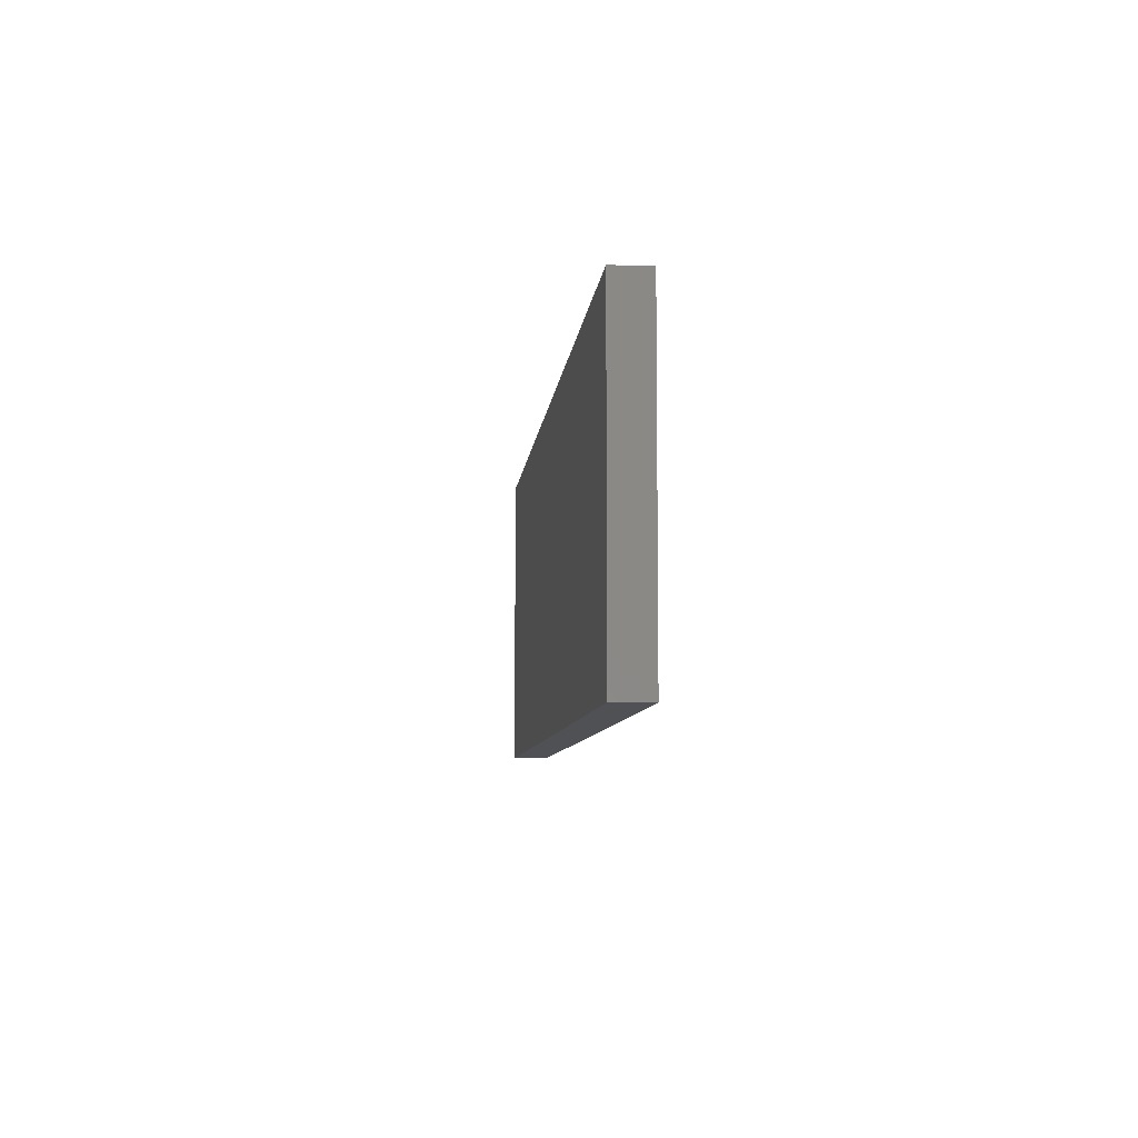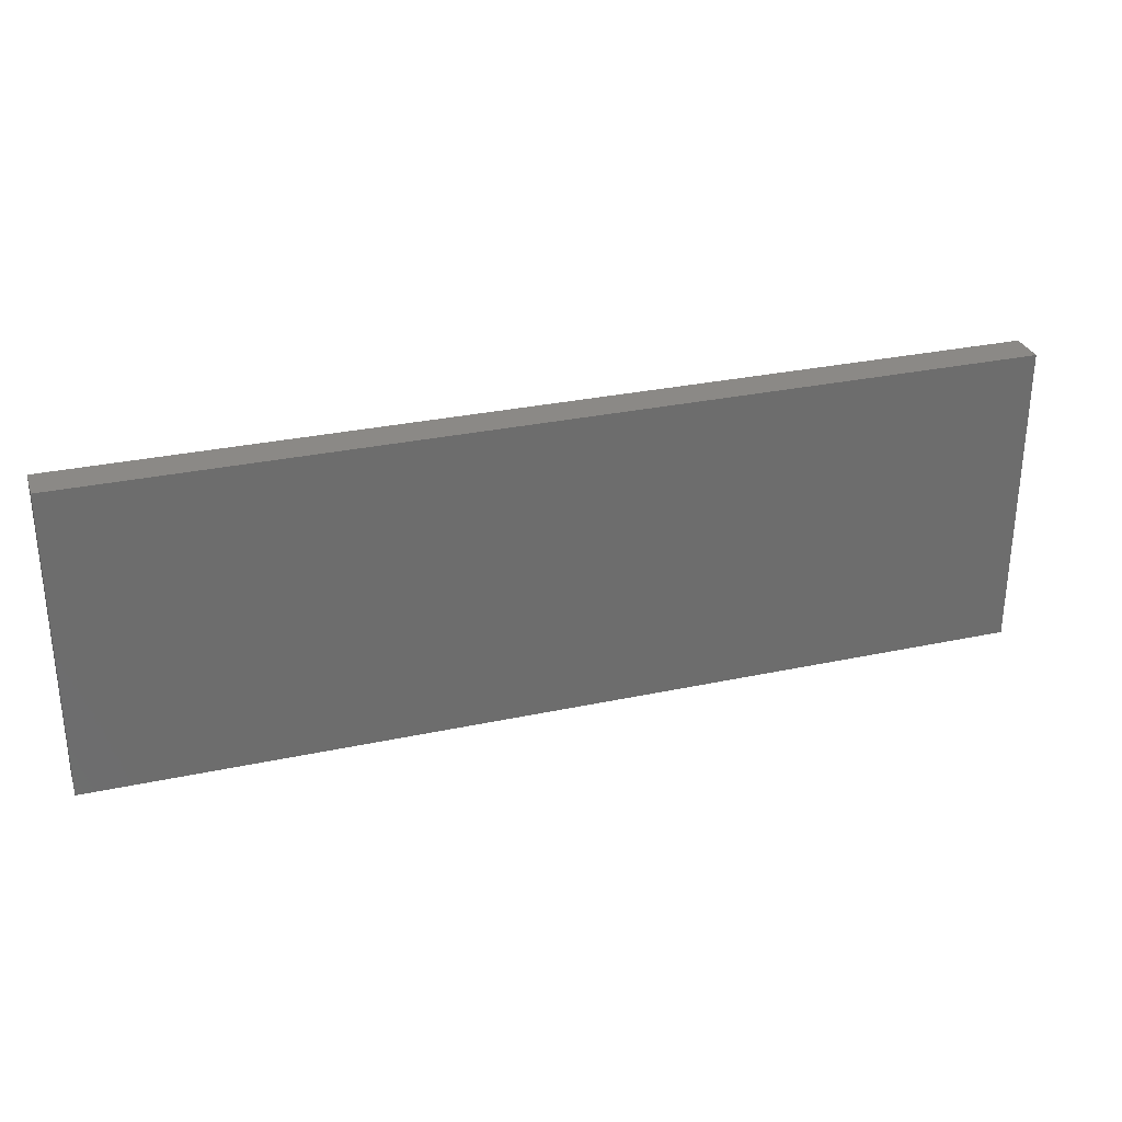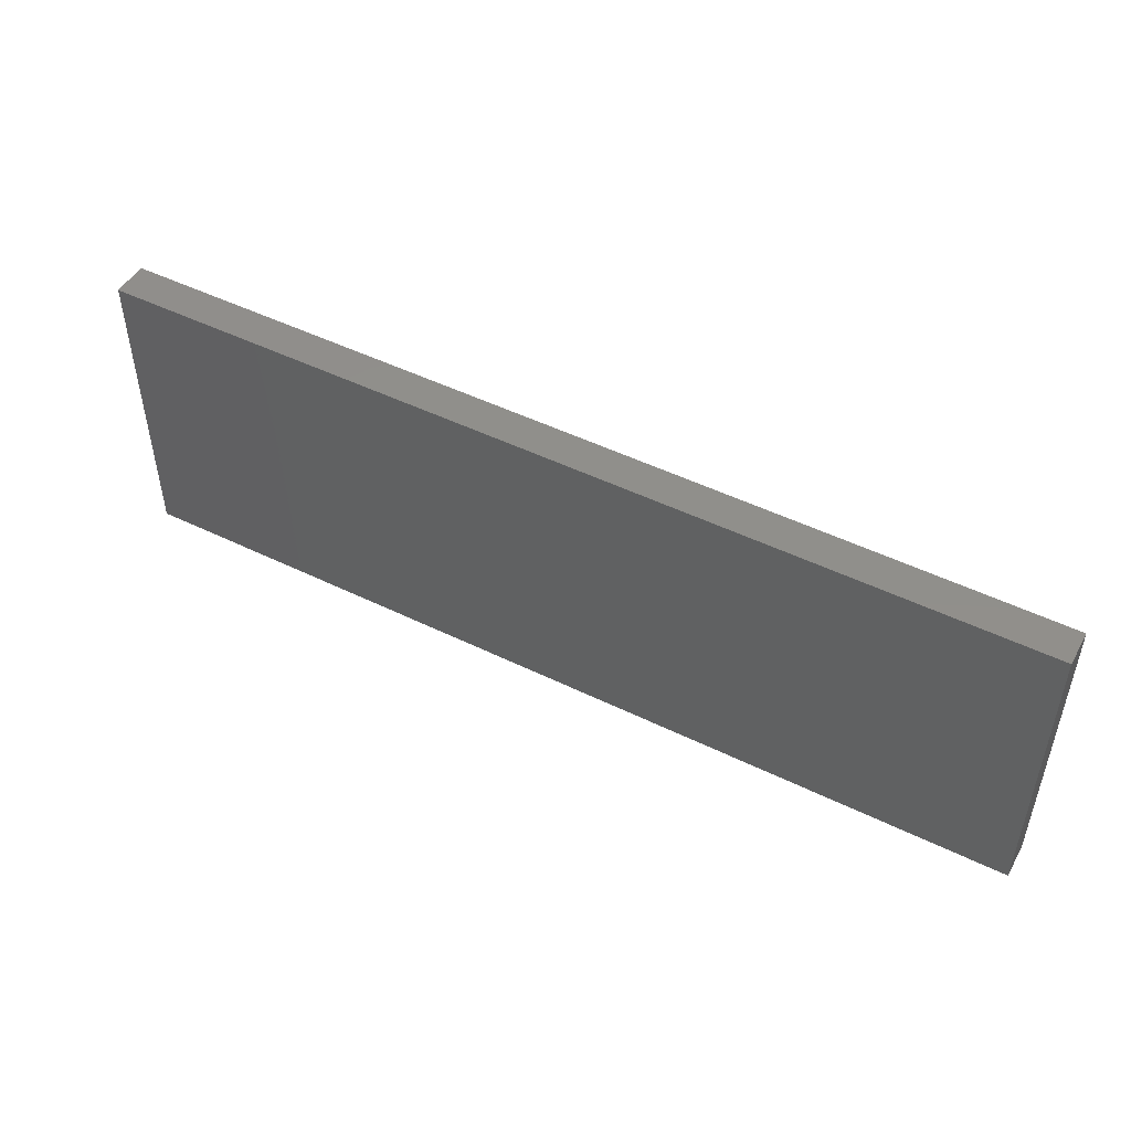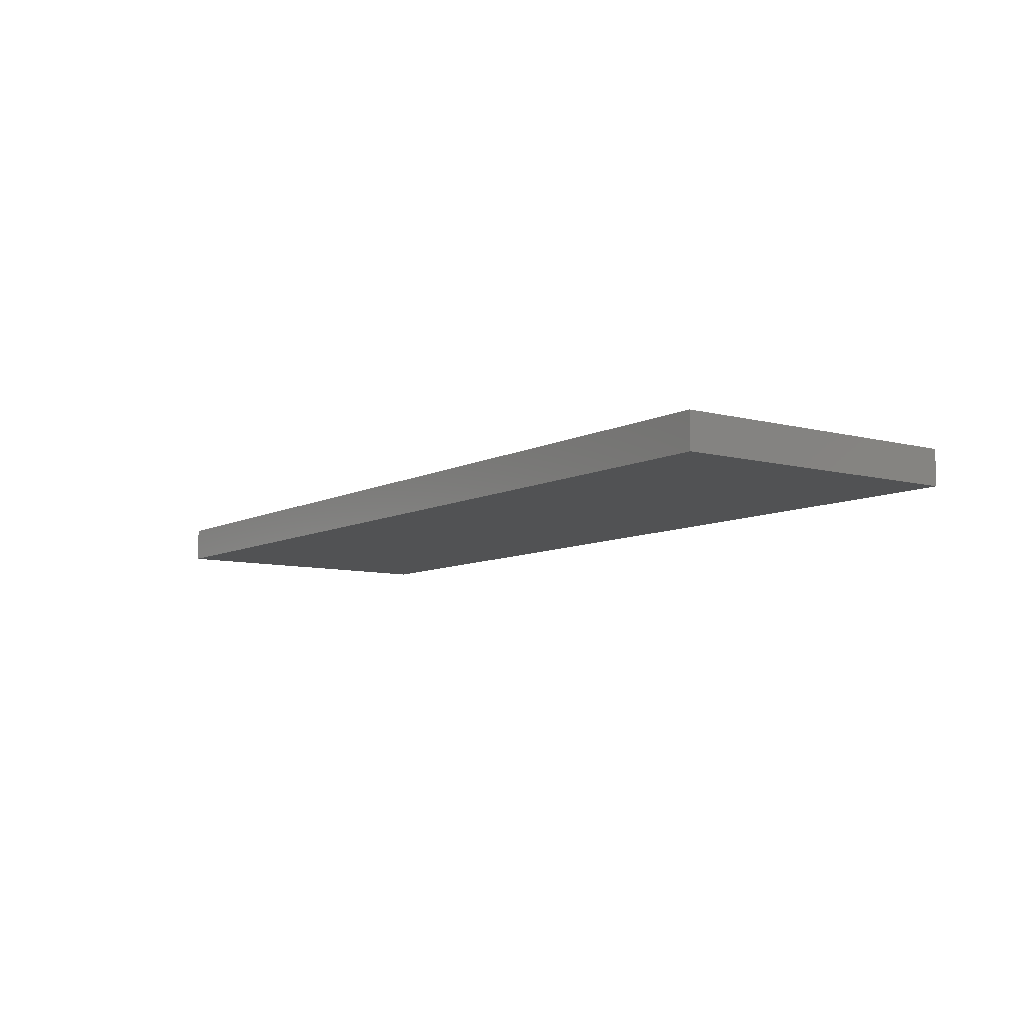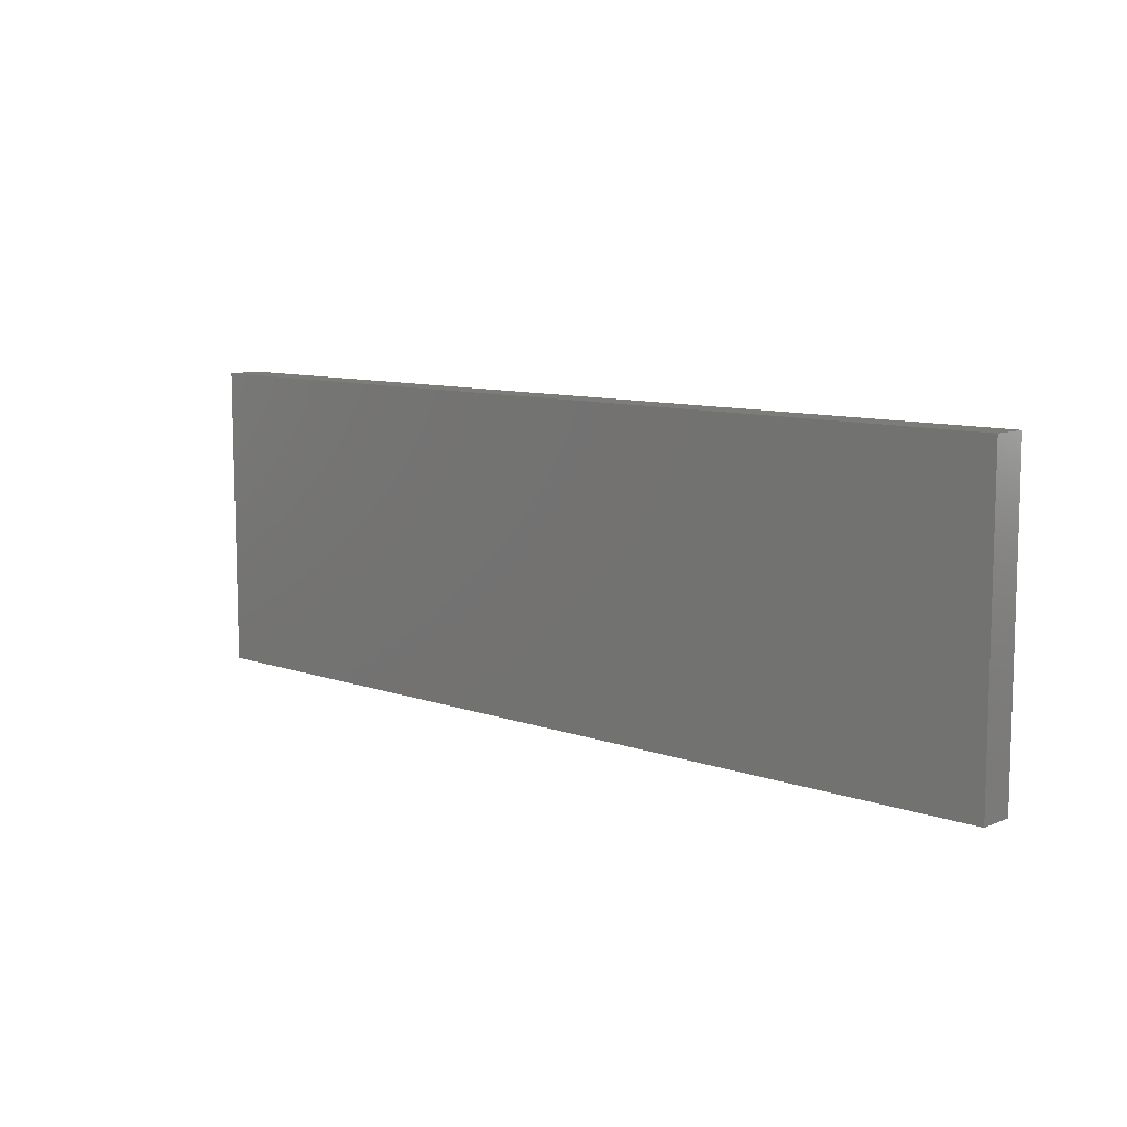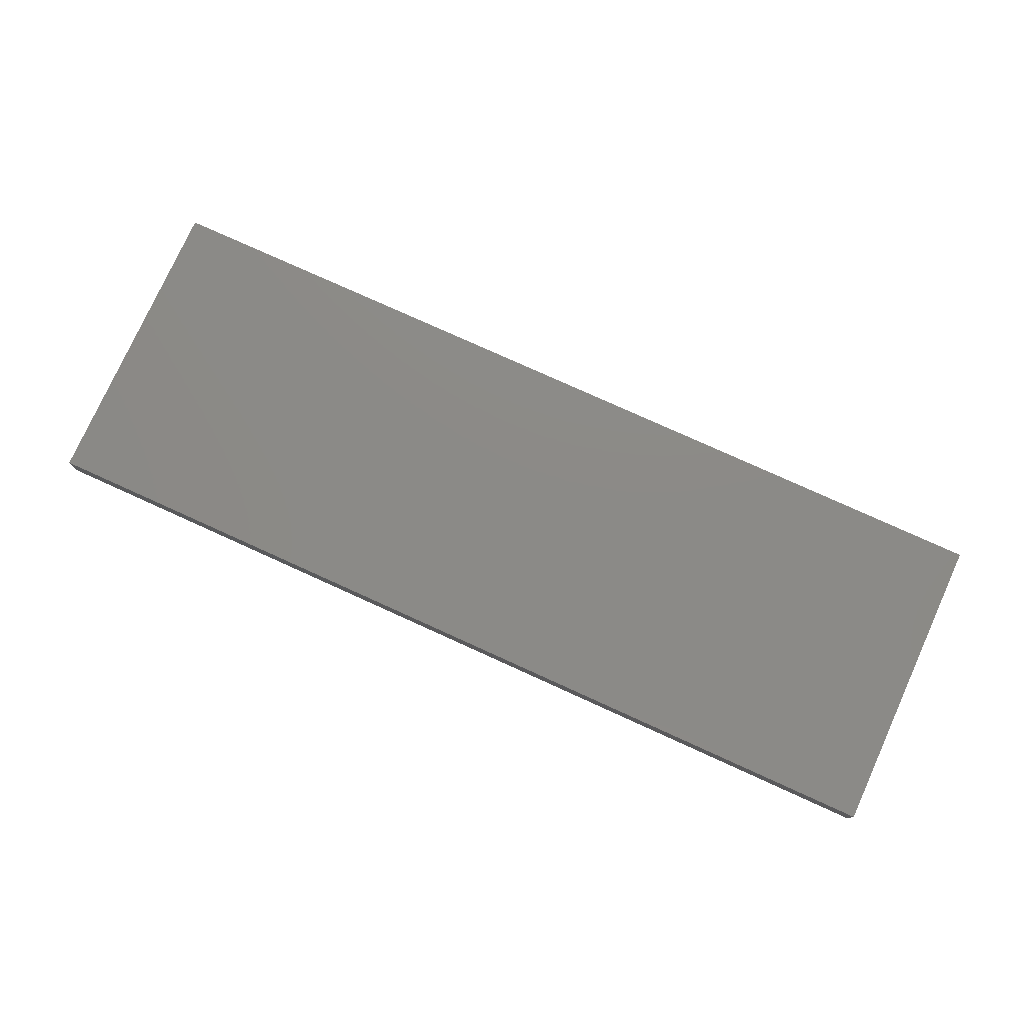
<metadata>
{"format":"stl","ext":"stl","renderer":"f3d","projection":"perspective","resolution":1024,"background":"white","views":[{"elev":-7.6,"azim":-95.4,"up":"+Y"},{"elev":30.0,"azim":-17.4,"up":"+Y"},{"elev":49.0,"azim":-151.5,"up":"+Y"},{"elev":-8.4,"azim":54.0,"up":"+Z"},{"elev":9.4,"azim":-137.0,"up":"+Y"},{"elev":77.7,"azim":24.4,"up":"+Z"}]}
</metadata>
<code>
# stl→obj: 8 verts, 12 faces
v -0.98 -0.325 0
v 0.98 -0.325 0
v 0.98 -0.325 0.075
v -0.98 -0.325 0.075
v -0.98 0.325 0
v -0.98 0.325 0.075
v 0.98 0.325 0.075
v 0.98 0.325 0
f 1 2 3
f 1 3 4
f 5 1 4
f 5 4 6
f 5 7 8
f 5 6 7
f 8 3 2
f 8 7 3
f 8 1 5
f 8 2 1
f 7 6 4
f 7 4 3

</code>
